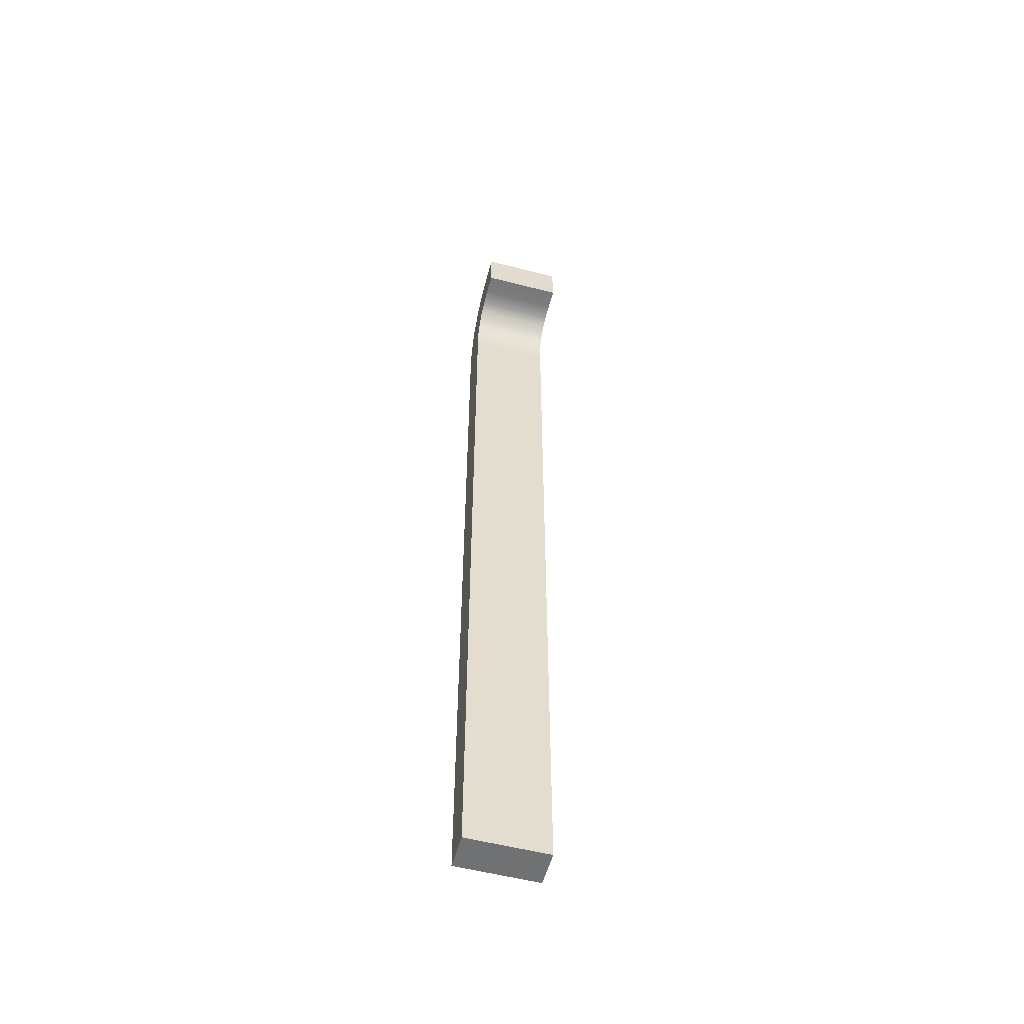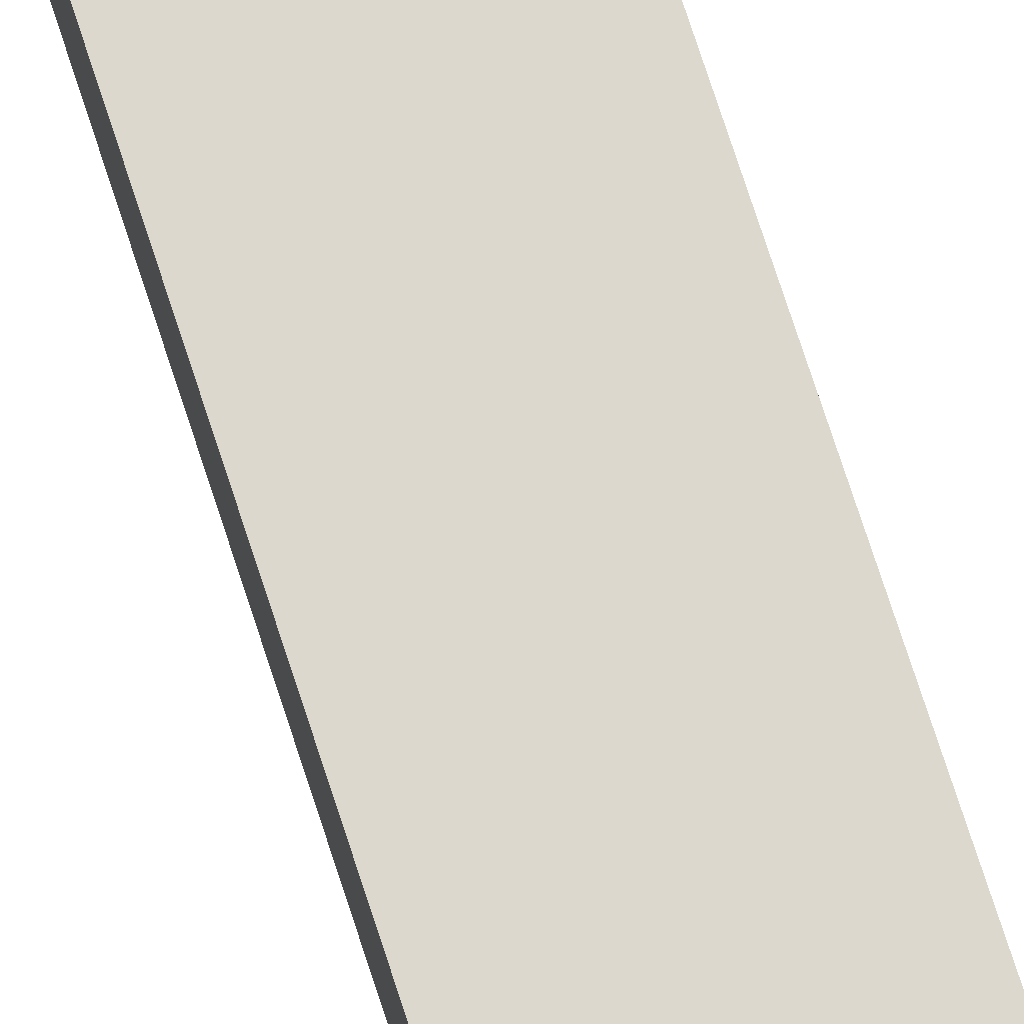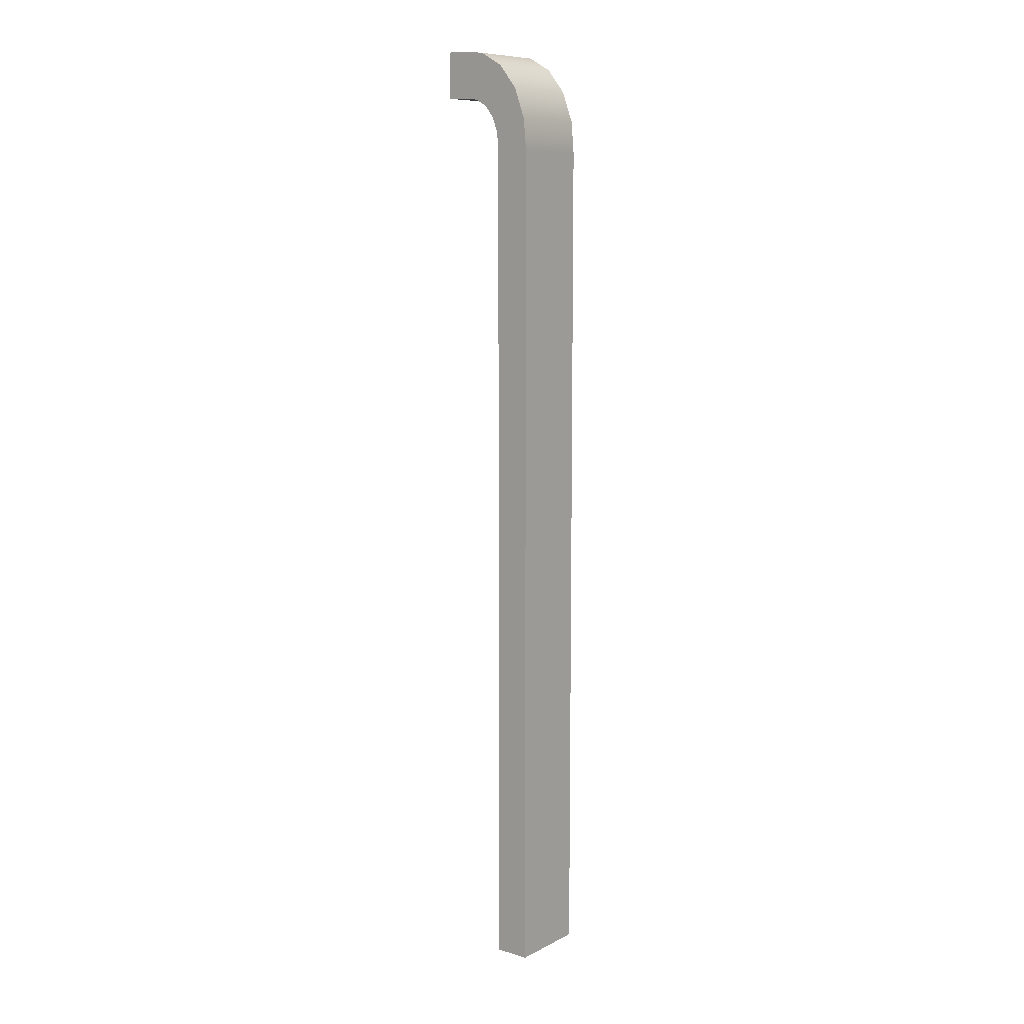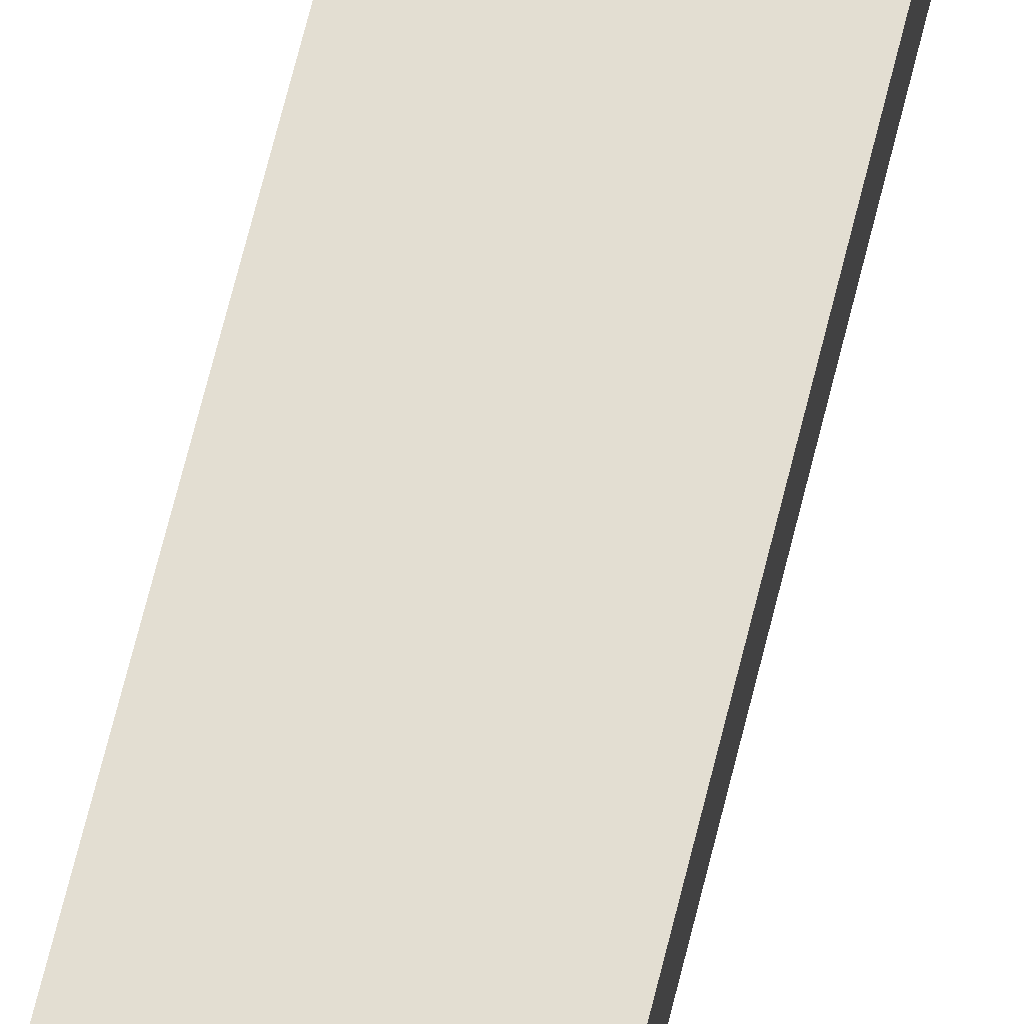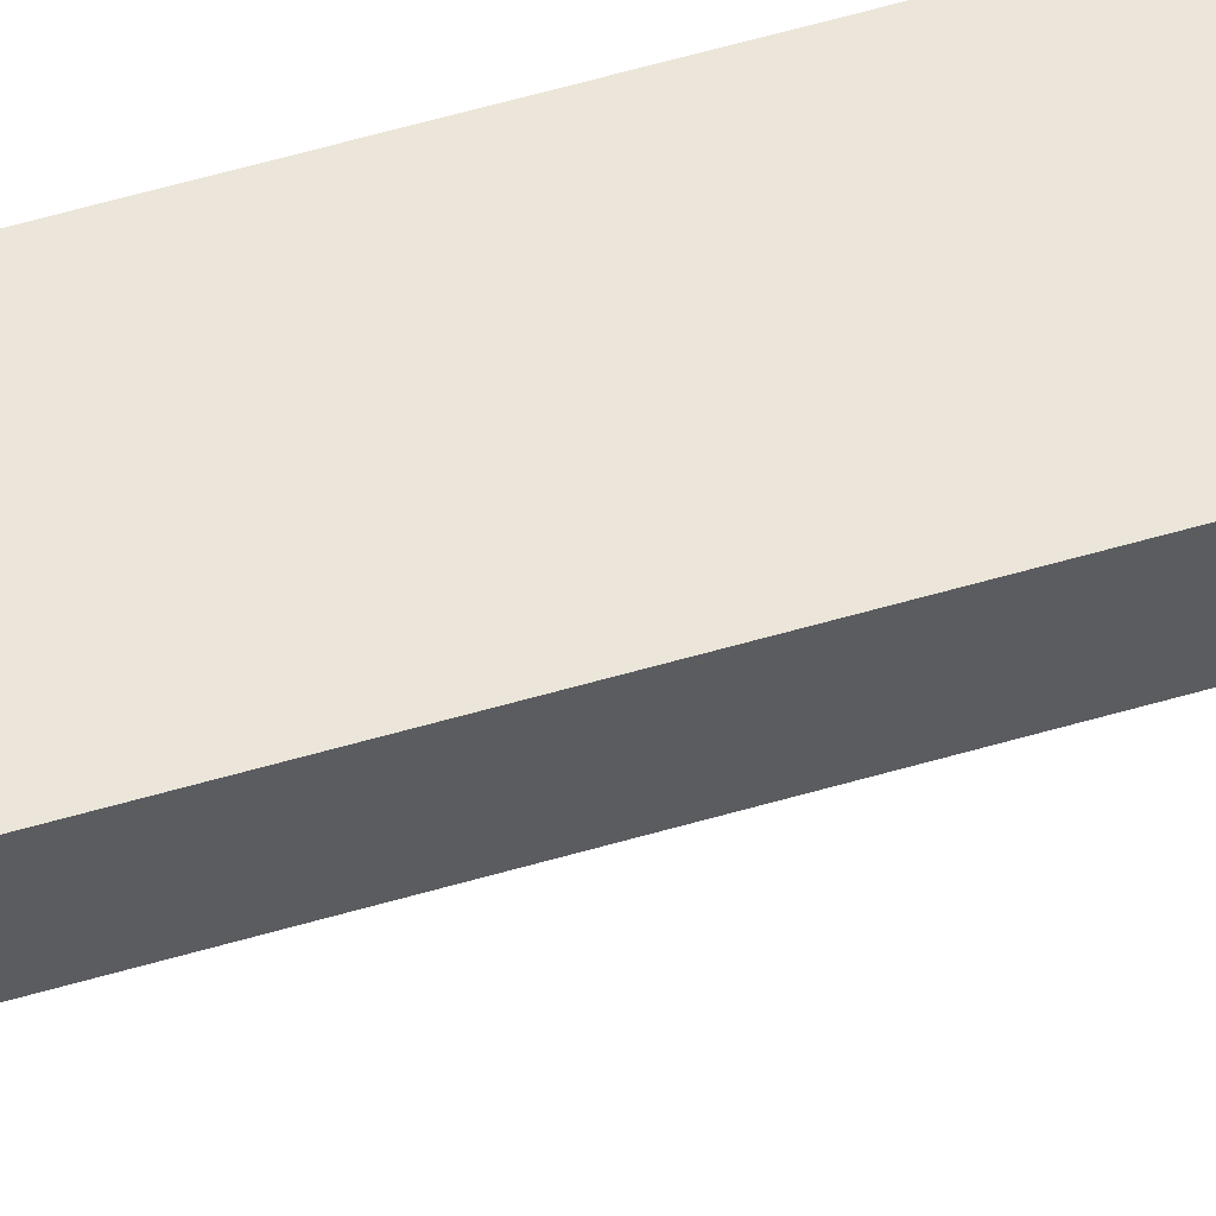
<metadata>
{"format":"obj","ext":"obj","renderer":"f3d","projection":"perspective","resolution":1024,"background":"white","views":[{"elev":-55.2,"azim":-15.2,"up":"+Z"},{"elev":72.3,"azim":-17.8,"up":"+Y"},{"elev":9.5,"azim":128.1,"up":"+Z"},{"elev":67.5,"azim":-166.2,"up":"+Y"},{"elev":56.6,"azim":72.9,"up":"+Y"}]}
</metadata>
<code>
v 0.3277 -0.1441 6.441
v 0.3277 -0.1441 -0.5043
v 0.3277 0.1441 6.441
v 0.3277 0.1441 -0.5043
v -0.3277 0.1441 6.441
v -0.3277 0.1441 -0.5043
v -0.3277 -0.1441 6.441
v -0.3277 -0.1441 -0.5043
v -0.3277 0.1441 0.1615
v -0.3277 -0.1441 0.1615
v 0.3277 -0.1441 0.1615
v 0.3277 0.1441 0.1615
v 0.3277 -0.6591 6.884
v -0.3277 -0.6591 6.884
v 0.3277 -0.6507 7.265
v -0.3277 -0.6507 7.265
v -0.3277 -0.4941 7.259
v 0.3277 -0.4941 7.259
v 0.3277 -0.5024 6.878
v -0.3277 -0.5024 6.878
v -0.3277 -0.3108 7.238
v 0.3277 -0.3108 7.238
v 0.3277 -0.3739 6.866
v -0.3277 -0.3739 6.866
v -0.3277 -0.12 7.131
v 0.3277 -0.12 7.131
v 0.3277 -0.2775 6.813
v -0.3277 -0.2775 6.813
v -0.3277 0.03057 6.944
v 0.3277 0.03057 6.944
v 0.3277 -0.2015 6.718
v -0.3277 -0.2015 6.718
v -0.3277 0.1218 6.698
v 0.3277 0.1218 6.698
v 0.3277 -0.1554 6.594
v -0.3277 -0.1554 6.594
f 1 11 12 3
f 3 12 9 5
f 5 9 10 7
f 7 10 11 1
f 2 8 6 4
f 14 13 15 16
f 9 6 8 10
f 11 10 8 2
f 12 11 2 4
f 9 12 4 6
f 7 1 35 36
f 1 3 34 35
f 3 5 33 34
f 5 7 36 33
f 18 17 16 15
f 19 18 15 13
f 20 19 13 14
f 17 20 14 16
f 22 21 17 18
f 23 22 18 19
f 24 23 19 20
f 21 24 20 17
f 26 25 21 22
f 27 26 22 23
f 28 27 23 24
f 25 28 24 21
f 30 29 25 26
f 31 30 26 27
f 32 31 27 28
f 29 32 28 25
f 34 33 29 30
f 35 34 30 31
f 36 35 31 32
f 33 36 32 29

</code>
